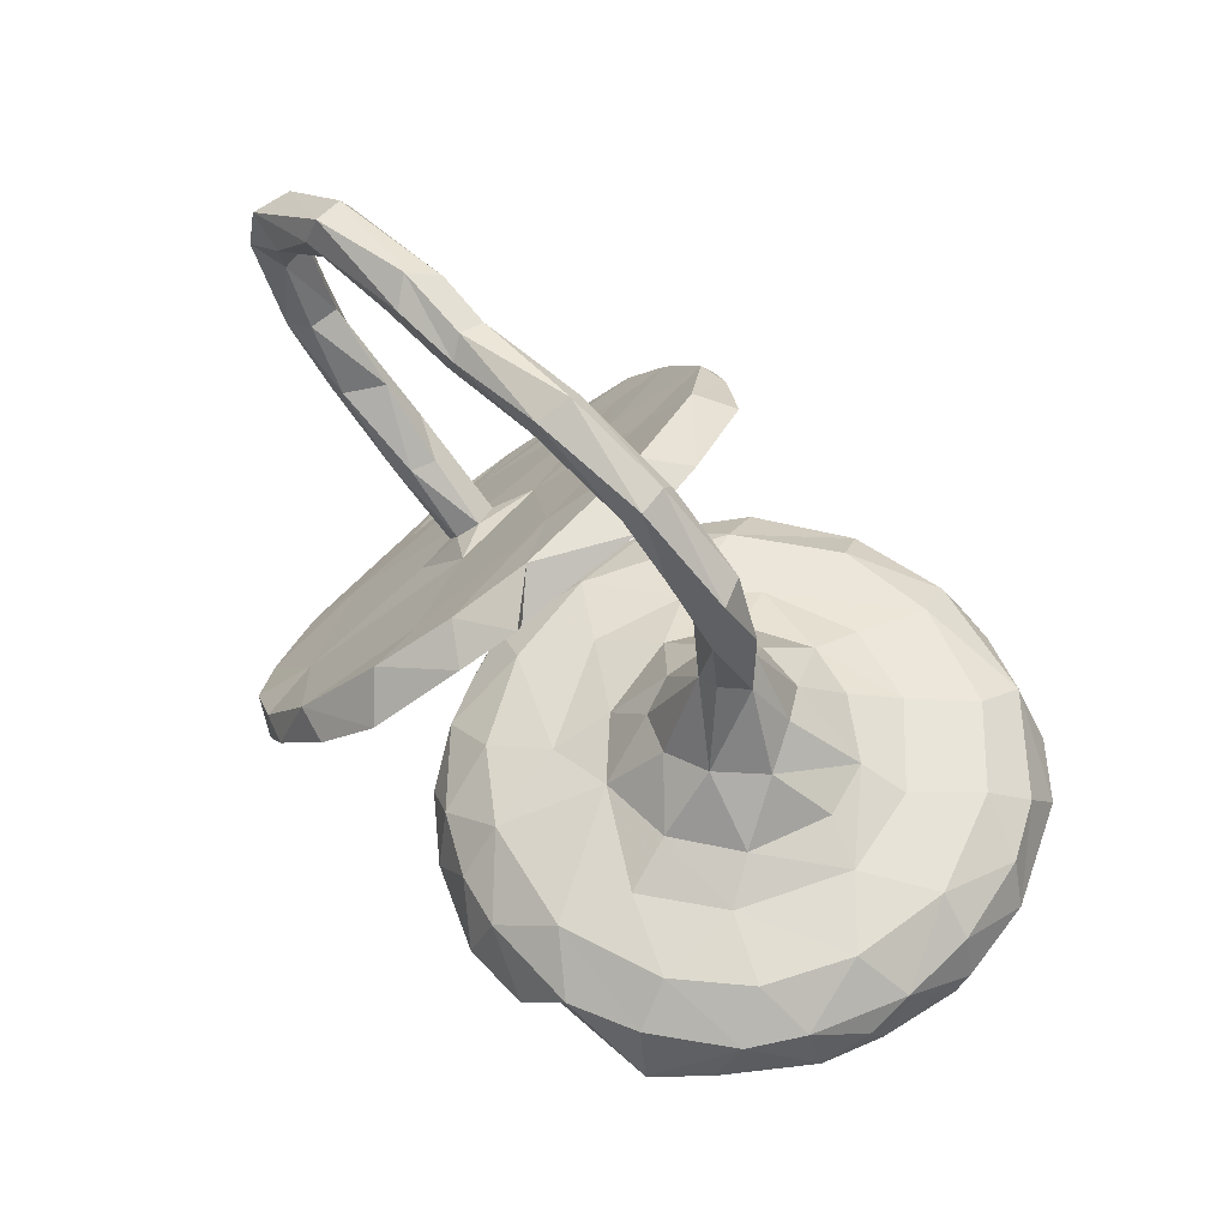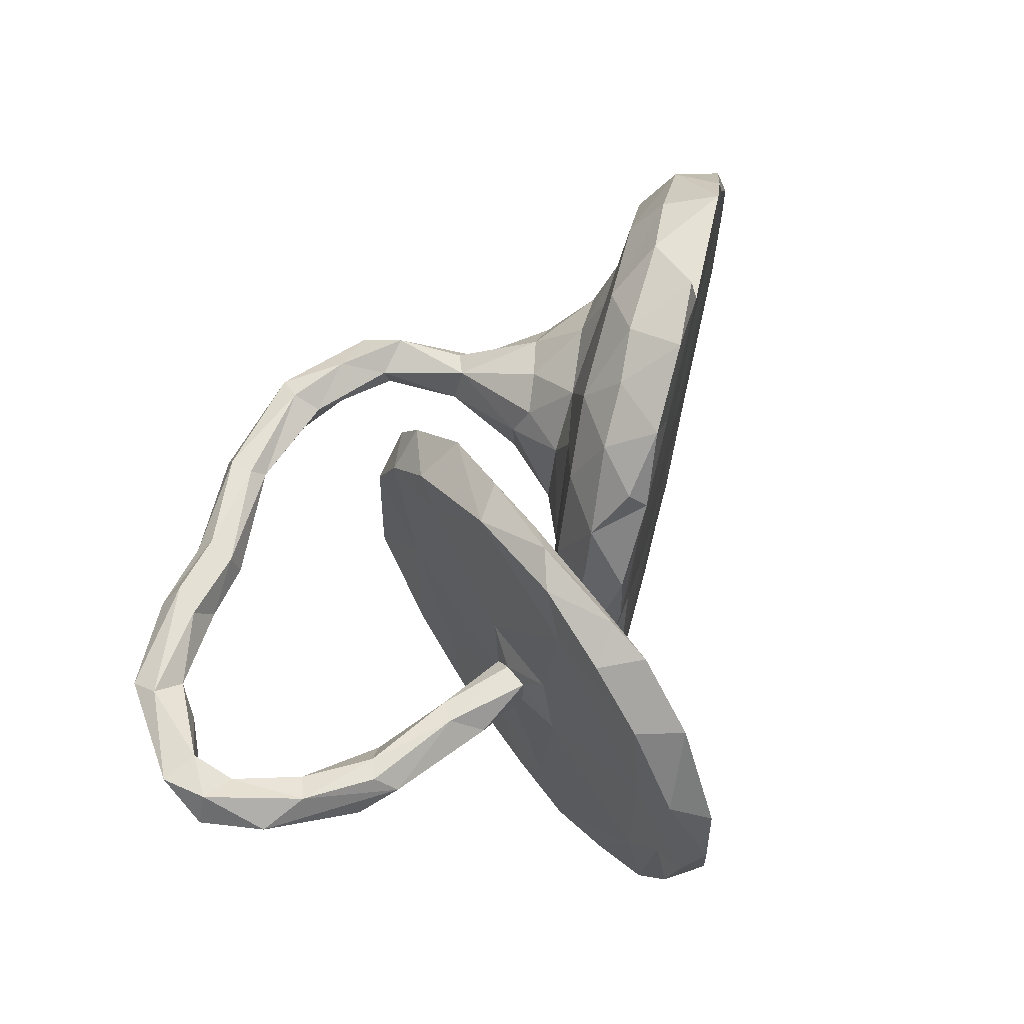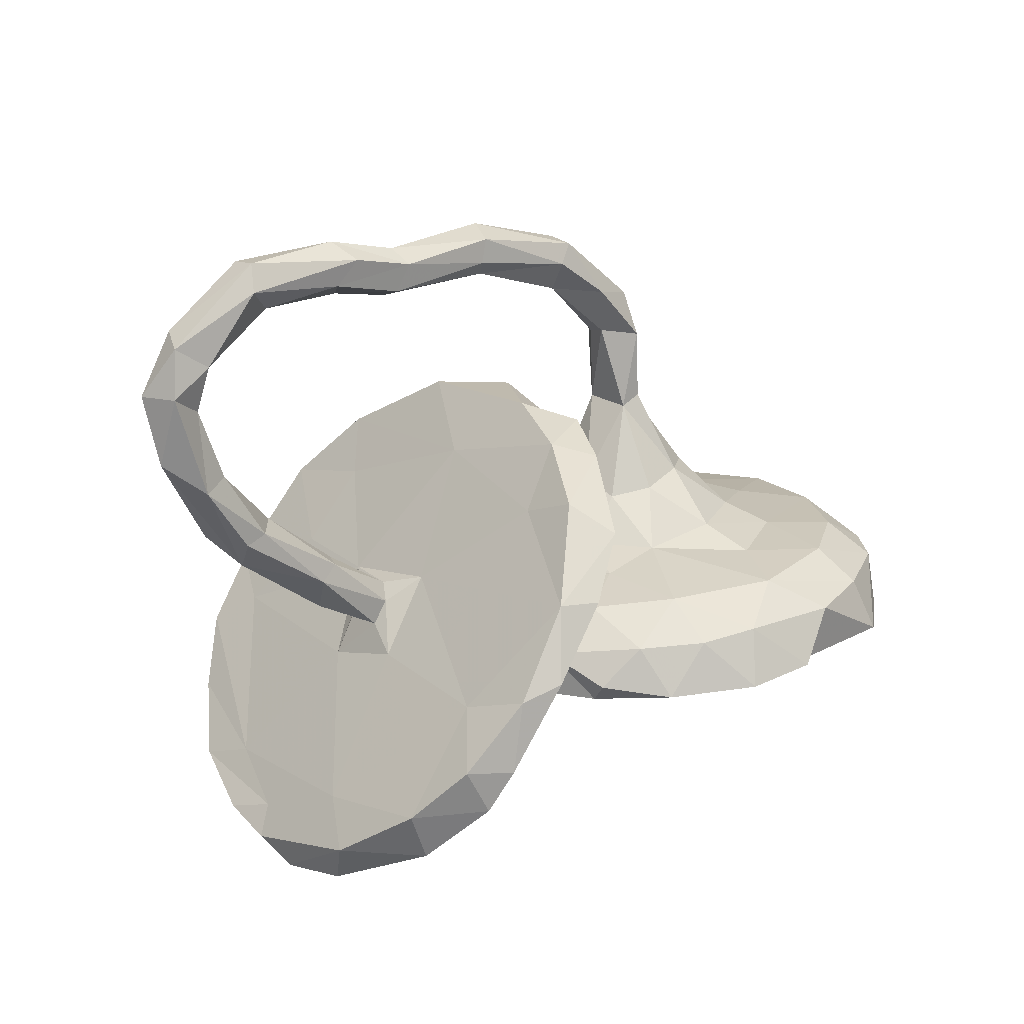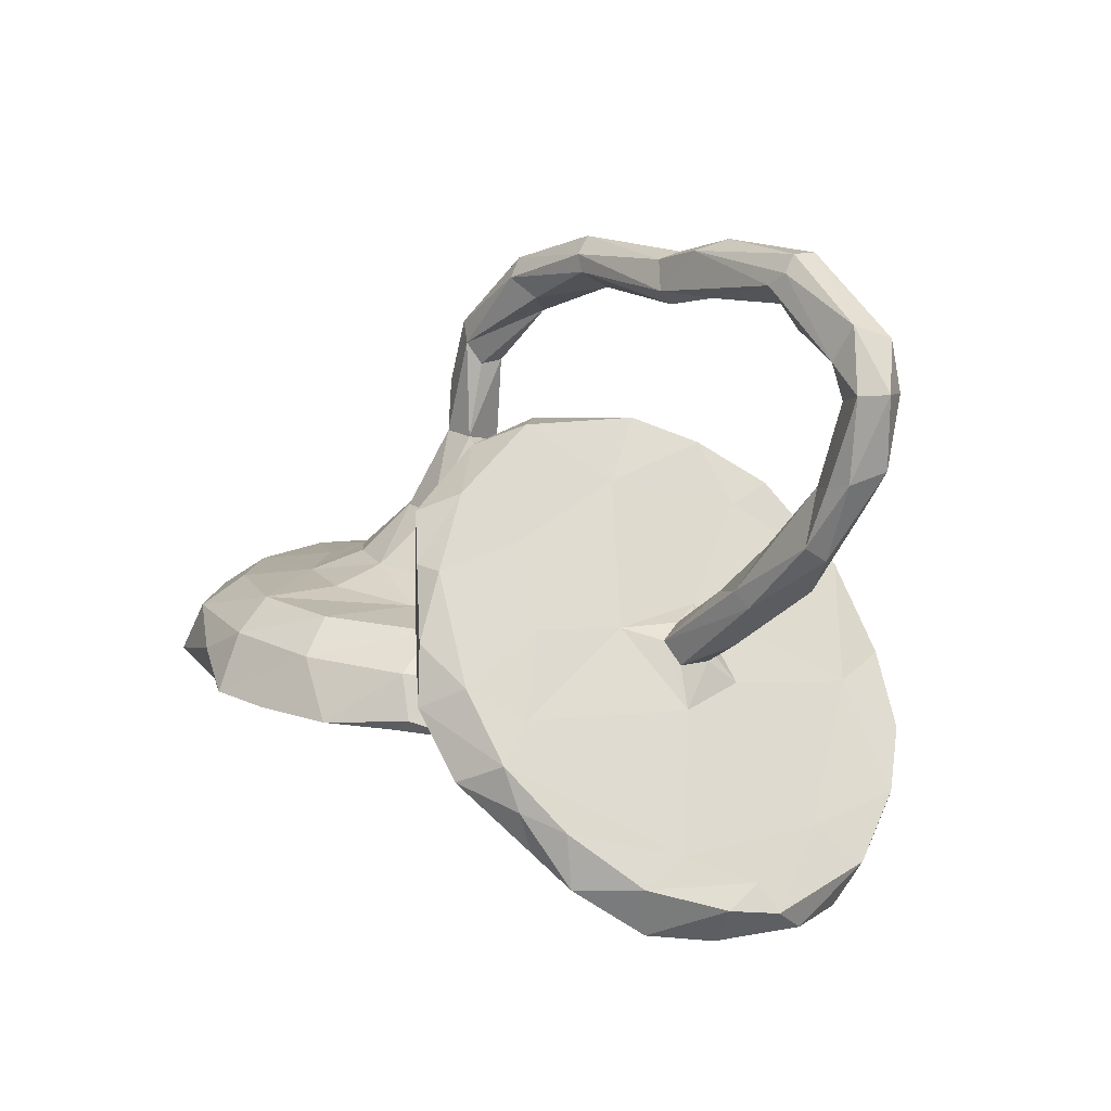
<metadata>
{"format":"obj","ext":"obj","renderer":"f3d","projection":"perspective","resolution":1024,"background":"white","views":[{"elev":63.1,"azim":-135.1,"up":"+Z"},{"elev":63.9,"azim":109.4,"up":"+Y"},{"elev":14.9,"azim":142.5,"up":"+Z"},{"elev":7.9,"azim":50.1,"up":"+Z"}]}
</metadata>
<code>
v -0.2173 -0.5123 -0.1472
v -0.3372 -0.4821 -0.03238
v 0.2224 -0.4925 0.02454
v 0.2503 -0.5173 -0.07383
v 0.3239 -0.4992 -0.1865
v -0.3366 -0.5276 -0.1345
v -0.1576 -0.4587 -0.05397
v -0.4437 -0.4851 -0.0747
v -0.4234 -0.4819 -0.1297
v 0.397 -0.4575 -0.1539
v 0.3169 -0.4705 -0.03889
v 0.4113 -0.4379 -0.2297
v 0.1445 -0.4385 0.141
v 0.1994 -0.4343 0.135
v -0.08684 -0.4721 -0.1588
v 0.2605 -0.4815 -0.08526
v 0.1468 -0.4445 0.08021
v -0.008896 -0.3866 -0.1697
v -0.6304 -0.4223 -0.1059
v 0.4637 -0.3832 -0.2621
v -0.3597 -0.4076 0.02327
v 0.03402 -0.3772 -0.1502
v 0.4593 -0.3701 -0.3584
v -0.5579 -0.4226 -0.01394
v 0.06082 -0.3784 0.2176
v 0.3545 -0.3755 -0.0973
v -0.1843 -0.3983 0.007718
v -0.7071 -0.2814 -0.004784
v 0.402 -0.4069 -0.3016
v 0.006999 -0.3696 -0.07168
v 0.1509 -0.2505 0.07743
v -0.3668 -0.3041 -0.1342
v 0.1184 -0.2286 -0.08504
v -0.5409 -0.34 0.03621
v -0.657 -0.2197 0.04608
v 0.5284 -0.2735 -0.3602
v -0.01205 -0.2906 -0.008411
v -0.3087 -0.2889 0.03724
v -0.7185 -0.3423 -0.09834
v 0.18 -0.2626 0.1615
v 0.11 -0.3032 -0.1805
v -0.1271 -0.2242 -0.1574
v 0.1244 -0.33 0.2496
v -0.8067 -0.1528 -0.06799
v 0.02887 -0.2396 0.2636
v -0.003076 -0.2075 0.3149
v 0.271 -0.2847 0.0309
v 0.191 -0.1356 0.01456
v -0.1385 -0.2405 0.01607
v -0.7607 -0.1777 0.005678
v 0.5058 -0.1689 -0.3276
v -0.2892 -0.2024 0.07291
v -0.4489 -0.247 0.04937
v 0.4996 -0.2474 -0.4471
v -0.4582 -0.1163 -0.1296
v 0.3434 -0.04538 -0.2212
v 0.5659 -0.1212 -0.4152
v 0.144 -0.2195 -0.1695
v 0.4538 0.01843 -0.3827
v -0.5669 -0.1216 0.05787
v -0.3861 -0.1728 0.08638
v -0.2553 -0.106 0.1633
v 0.5714 -0.01051 -0.4388
v -0.1665 -0.1522 0.05332
v -0.7168 -0.1775 -0.101
v 0.00209 -0.07337 0.2946
v -0.09824 -0.04181 0.04923
v 0.1095 -0.0532 -0.02851
v 0.1564 -0.1481 -0.1927
v -0.04839 -0.1401 0.01324
v 0.2785 -0.1066 0.01579
v -0.7986 -0.1608 -0.09487
v 0.3736 -0.03759 -0.1212
v -0.2421 -0.0275 0.3034
v -0.3444 -0.09247 0.1717
v -0.4861 -0.09876 0.08317
v 0.519 -0.1102 -0.4787
v -0.3818 -0.03229 0.1903
v 0.06036 -0.1371 0.3508
v 0.1633 -0.07773 -0.08897
v 0.08173 -0.02768 0.6146
v -0.1116 -0.03222 0.6019
v 0.6883 -0.03556 0.2845
v 0.6437 -0.0371 0.1839
v 0.5496 -0.03357 0.6
v 0.7514 -0.03751 0.4331
v 0.5824 -0.02884 0.62
v 0.2733 -0.01957 0.6387
v -0.1922 -0.05657 0.1555
v 0.3143 -0.04004 -0.009295
v 0.3684 -0.02718 0.6543
v -0.3005 -0.03194 0.3121
v -0.3136 -0.01489 0.4045
v 0.07427 -0.02909 0.6458
v 0.5146 -0.03493 0.07057
v 0.06868 -0.002757 0.6778
v 0.5416 -0.03148 -0.3886
v -0.5145 0.001423 0.08705
v -0.2361 -0.03706 0.4798
v -0.7235 -0.03793 0.05419
v 0.344 -0.0276 -0.04956
v 0.4873 -0.04132 0.09724
v 0.5952 -0.01079 0.5305
v 0.2916 -0.03189 0.5855
v 0.5334 -0.01273 0.1747
v 0.6973 -0.01293 0.4214
v 0.7868 -0.0005178 0.4356
v -0.2573 -0.02688 0.5189
v 0.3821 -0.1786 -0.2762
v 0.1891 -0.06204 -0.1696
v -0.2247 -0.01164 0.4401
v 0.5491 0.02495 0.5681
v 0.7289 -0.02855 0.2909
v 0.5849 -0.0125 0.6507
v -0.06526 -0.01107 0.5658
v 0.3861 -0.002373 0.5755
v 0.08212 0.03107 0.5875
v -0.2786 0.02482 0.5161
v 0.4094 -0.00196 0.08317
v 0.4399 0.006624 -0.005679
v 0.666 -0.01225 0.1629
v 0.7444 0.04591 0.5202
v 0.1261 0.005037 0.2476
v 0.7207 -0.01517 0.541
v 0.4055 0.0177 0.6736
v -0.1184 -0.006298 0.6378
v 0.2816 0.001258 0.5626
v 0.005679 0.01815 -0.003025
v 0.2792 0.02467 0.6516
v -0.8256 -0.006239 -0.07016
v 0.6465 -0.01464 0.2824
v 0.6846 -0.02589 0.4824
v 0.2971 0.007617 0.01543
v -0.5983 0.03556 0.06095
v 0.3404 0.04037 -0.05041
v 0.4257 0.04064 0.08076
v -0.1777 0.03409 0.1524
v -0.1229 0.04254 0.6284
v -0.09275 0.02985 0.5423
v -0.2873 0.05606 0.4358
v 0.765 0.01843 0.313
v 0.3772 0.06069 0.6428
v 0.4162 0.0535 0.5983
v 0.6084 0.01592 0.1052
v 0.5832 0.03781 0.6526
v -0.03699 -0.03934 0.3523
v 0.6978 0.03491 0.4032
v -0.2174 0.0295 0.4469
v 0.2847 0.0491 0.5758
v 0.08597 0.05419 0.6549
v 0.651 0.03783 0.2803
v 0.5512 0.057 -0.4791
v 0.6835 0.0537 0.4829
v 0.5918 0.05815 0.6038
v -0.1929 0.05949 0.5292
v 0.6953 0.05529 0.2586
v 0.09482 0.05437 0.6113
v 0.3161 0.04307 -0.009995
v 0.6133 0.04722 0.1491
v 0.7543 0.05729 0.434
v 0.2616 0.0564 0.6244
v -0.09497 0.05712 0.5926
v 0.1655 0.0899 -0.0962
v 0.5777 0.0482 0.1664
v 0.4585 0.05115 0.05446
v -0.3313 0.005437 0.2869
v -0.2964 0.05077 0.3107
v -0.7932 -0.02222 0.007429
v -0.4179 0.04344 0.1603
v -0.2585 0.05124 0.2919
v 0.5042 0.1374 -0.327
v 0.0875 0.1213 -0.0317
v 0.1618 0.1071 0.05597
v -0.7894 0.1089 -0.003641
v -0.3448 0.1106 0.163
v -0.8229 0.02302 -0.0932
v 0.3506 0.09895 -0.09408
v -0.4614 0.1402 0.07922
v 0.1151 -0.04933 0.1293
v 0.0507 0.1196 0.3494
v -0.2346 0.09876 -0.1572
v 0.1555 0.08628 -0.1841
v 0.07721 0.22 -0.1817
v -0.09281 0.2122 0.01012
v -0.7913 0.159 -0.0982
v 0.1781 0.1029 -0.1543
v -0.1935 0.09675 0.1242
v -0.5052 0.2176 0.04662
v -0.1234 0.1103 0.04409
v 0.09884 0.2207 0.151
v 0.1451 0.1886 -0.1774
v 0.106 0.05411 -0.1835
v -0.2628 0.1296 0.1384
v -0.3451 0.2103 0.06743
v 0.1664 0.2771 0.04505
v 0.5009 0.1082 -0.4637
v 0.1372 0.1808 -0.1022
v -0.6967 0.1359 0.05122
v 0.544 0.2192 -0.3957
v -0.7283 0.08385 -0.1016
v -0.01476 0.2044 0.3235
v -0.7819 0.1864 -0.0427
v -0.4568 0.1488 -0.1289
v 0.5197 0.172 -0.4699
v -0.713 0.2668 -0.1043
v -0.2077 0.2037 0.0399
v 0.08459 0.2523 0.299
v -0.6204 0.2775 0.04067
v 0.003109 0.2756 -0.02443
v 0.257 0.2075 -0.09649
v 0.2598 0.07992 0.03566
v -0.7531 0.266 -0.08411
v 0.09941 0.2696 -0.09861
v -0.1185 0.3697 -0.007571
v -0.7206 0.2669 -0.008986
v -0.6614 0.3544 -0.01673
v 0.3988 0.3542 -0.3137
v 0.0397 0.3294 -0.1843
v -0.004338 0.1856 0.3017
v 0.3007 0.4494 -0.1688
v -0.3667 0.3048 0.02955
v 0.01767 0.3001 0.2768
v -0.1278 0.3614 -0.169
v 0.1566 0.2728 0.1883
v -0.5012 0.3692 0.02531
v -0.6085 0.3088 -0.1175
v 0.1405 0.3734 0.2195
v 0.4482 0.3543 -0.3849
v -0.6396 0.3969 -0.1106
v 0.04848 0.362 -0.1513
v 0.4818 0.3581 -0.3032
v -0.0504 0.444 -0.1687
v 0.3594 0.3589 -0.1216
v -0.01733 0.392 -0.08064
v -0.5619 0.4691 -0.1254
v 0.3795 0.4503 -0.2846
v 0.08285 0.4343 0.168
v -0.1231 0.4515 -0.07476
v 0.233 0.4665 0.06843
v -0.2219 0.4797 -0.05907
v -0.3157 0.4203 0.004812
v -0.5252 0.4455 -0.0292
v 0.4191 0.4396 -0.2088
v 0.2142 0.4693 -0.02758
v 0.1633 0.4864 0.06727
v 0.3454 0.4777 -0.2124
v 0.3276 0.4801 -0.0868
v -0.3272 0.4746 -0.1539
v -0.3277 0.5213 -0.1411
v 0.2625 0.5061 -0.05966
v -0.4023 0.4902 -0.04922
v -0.1995 0.5128 -0.1604
f 114 124 145
f 114 145 125
f 106 132 153
f 131 147 151
f 97 57 63
f 196 77 59
f 145 124 122
f 145 122 154
f 112 143 154
f 142 145 154
f 142 125 145
f 154 143 142
f 161 125 142
f 143 161 142
f 143 149 161
f 129 125 161
f 96 129 150
f 129 161 150
f 126 96 138
f 138 96 150
f 122 153 154
f 153 103 112
f 132 103 153
f 153 112 154
f 112 116 143
f 116 127 149
f 116 149 143
f 127 117 149
f 149 117 157
f 161 149 157
f 150 161 157
f 117 162 157
f 150 157 162
f 162 138 150
f 117 115 139
f 117 139 162
f 118 126 138
f 107 141 160
f 160 122 107
f 160 153 122
f 147 106 153
f 160 147 153
f 139 155 162
f 139 148 155
f 155 118 138
f 140 118 155
f 155 138 162
f 155 148 140
f 148 170 140
f 141 156 160
f 156 147 160
f 151 147 156
f 164 151 156
f 180 79 123
f 146 79 180
f 146 219 66
f 219 146 180
f 111 74 148
f 74 170 148
f 140 93 118
f 140 170 167
f 121 144 141
f 156 141 144
f 164 105 151
f 144 159 156
f 25 13 43
f 13 25 17
f 43 13 14
f 8 19 9
f 19 8 24
f 1 32 18
f 1 6 32
f 15 1 18
f 6 2 8
f 6 1 7
f 2 6 7
f 7 1 15
f 4 5 10
f 5 4 16
f 5 12 10
f 8 2 24
f 16 4 17
f 11 4 10
f 3 4 11
f 243 231 236
f 3 11 14
f 4 3 17
f 3 14 13
f 17 3 13
f 102 131 105
f 121 84 95
f 92 93 166
f 78 92 166
f 99 74 111
f 74 99 92
f 83 84 113
f 84 83 131
f 102 84 131
f 113 121 141
f 113 84 121
f 92 99 93
f 93 108 118
f 93 99 108
f 139 111 148
f 131 106 147
f 83 106 131
f 107 113 141
f 86 113 107
f 83 86 106
f 83 113 86
f 99 111 139
f 115 99 139
f 124 86 107
f 86 132 106
f 124 132 86
f 108 126 118
f 108 99 82
f 82 126 108
f 82 99 115
f 82 94 126
f 81 82 115
f 81 94 82
f 81 115 117
f 127 81 117
f 94 81 104
f 81 127 104
f 116 104 127
f 112 85 116
f 112 103 85
f 132 85 103
f 85 132 87
f 87 132 124
f 124 107 122
f 94 96 126
f 88 129 96
f 96 94 88
f 88 91 129
f 88 104 91
f 94 104 88
f 129 91 125
f 85 104 116
f 104 85 91
f 53 38 52
f 40 47 71
f 248 226 235
f 235 226 229
f 231 228 236
f 236 228 217
f 239 247 250
f 239 250 245
f 245 244 237
f 245 250 244
f 239 233 247
f 220 244 250
f 241 240 251
f 233 243 247
f 243 246 247
f 250 247 246
f 250 246 220
f 238 232 252
f 240 238 252
f 251 240 249
f 242 251 235
f 243 236 246
f 236 220 246
f 6 8 9
f 232 223 252
f 223 248 252
f 252 248 249
f 248 235 251
f 249 248 251
f 25 43 46
f 45 25 46
f 46 43 79
f 23 29 54
f 36 23 54
f 20 36 51
f 20 23 36
f 41 18 42
f 22 18 41
f 109 5 56
f 29 5 109
f 39 24 28
f 33 22 41
f 30 22 33
f 56 5 16
f 28 34 35
f 28 24 34
f 34 21 53
f 21 38 53
f 21 49 38
f 21 27 49
f 49 27 37
f 37 30 33
f 47 26 71
f 39 19 24
f 37 7 30
f 200 65 176
f 181 55 203
f 181 42 55
f 42 181 192
f 73 51 171
f 80 110 163
f 100 60 134
f 128 70 68
f 90 73 101
f 71 73 90
f 134 76 98
f 60 76 134
f 179 173 48
f 90 119 133
f 71 90 133
f 95 90 101
f 95 102 90
f 120 95 101
f 98 76 169
f 169 78 166
f 76 78 169
f 76 75 78
f 89 67 137
f 90 102 119
f 119 102 105
f 95 120 144
f 75 92 78
f 92 62 74
f 75 62 92
f 89 137 74
f 74 62 89
f 95 84 102
f 121 95 144
f 65 72 176
f 48 31 179
f 125 91 114
f 91 87 114
f 85 87 91
f 87 124 114
f 54 77 57
f 119 105 136
f 123 71 211
f 71 133 211
f 120 101 135
f 68 80 163
f 110 192 182
f 164 156 159
f 131 151 105
f 190 66 219
f 74 137 170
f 166 93 140
f 167 166 140
f 164 159 165
f 136 105 164
f 179 66 190
f 170 137 187
f 166 167 175
f 175 167 170
f 159 144 165
f 136 164 165
f 169 166 175
f 144 120 165
f 120 135 165
f 133 119 136
f 133 136 158
f 136 165 158
f 165 135 158
f 133 158 211
f 211 158 177
f 210 48 173
f 137 67 189
f 67 128 189
f 178 98 169
f 134 98 178
f 101 73 135
f 135 73 177
f 158 135 177
f 68 163 172
f 198 100 134
f 100 198 174
f 168 100 174
f 130 168 174
f 163 110 182
f 72 44 130
f 55 65 200
f 69 42 192
f 69 192 110
f 58 69 110
f 44 50 168
f 130 44 168
f 33 58 80
f 80 58 110
f 168 50 100
f 68 33 80
f 56 16 210
f 210 16 48
f 76 61 75
f 89 64 67
f 64 70 67
f 67 70 128
f 52 62 75
f 62 64 89
f 48 17 31
f 31 17 45
f 14 47 40
f 17 25 45
f 43 14 40
f 12 23 20
f 12 29 23
f 9 19 32
f 32 6 9
f 18 32 42
f 10 20 51
f 20 10 12
f 7 15 30
f 15 22 30
f 24 21 34
f 24 2 21
f 2 27 21
f 2 7 27
f 7 37 27
f 11 26 47
f 11 10 26
f 14 11 47
f 12 5 29
f 202 174 215
f 174 198 215
f 215 198 208
f 198 188 208
f 184 172 209
f 38 49 52
f 17 48 16
f 35 34 53
f 50 28 35
f 10 51 26
f 33 41 58
f 39 28 44
f 44 28 50
f 41 42 69
f 19 65 32
f 19 39 65
f 65 39 72
f 39 44 72
f 54 29 59
f 123 79 43
f 45 46 66
f 179 31 45
f 64 49 70
f 172 197 213
f 172 163 197
f 211 177 233
f 178 194 188
f 178 175 194
f 175 193 194
f 194 193 206
f 206 189 184
f 193 187 206
f 195 173 190
f 201 180 207
f 63 152 199
f 171 63 199
f 185 174 202
f 176 174 185
f 200 176 185
f 200 226 203
f 182 183 191
f 182 192 183
f 198 134 188
f 128 172 184
f 152 196 204
f 97 63 171
f 123 40 71
f 45 66 179
f 43 40 123
f 46 146 66
f 54 59 77
f 36 54 57
f 36 57 97
f 29 109 59
f 36 97 51
f 65 55 32
f 42 32 55
f 26 51 73
f 50 35 100
f 100 35 60
f 35 53 60
f 70 37 68
f 49 37 70
f 37 33 68
f 26 73 71
f 76 53 61
f 60 53 76
f 53 52 61
f 61 52 75
f 52 64 62
f 52 49 64
f 58 41 69
f 208 188 225
f 206 241 221
f 184 214 206
f 233 231 243
f 218 230 213
f 223 181 248
f 181 203 248
f 248 203 226
f 205 229 226
f 205 212 229
f 212 216 229
f 59 217 228
f 199 228 231
f 237 227 239
f 237 239 245
f 244 195 237
f 238 214 234
f 240 241 214
f 240 214 238
f 225 221 241
f 225 241 242
f 242 241 251
f 210 244 220
f 234 230 232
f 234 232 238
f 235 216 242
f 216 235 229
f 217 220 236
f 218 232 230
f 218 223 232
f 184 209 214
f 172 213 209
f 194 221 188
f 194 206 221
f 219 201 222
f 201 207 222
f 204 196 228
f 152 204 199
f 196 59 228
f 59 56 217
f 205 185 212
f 185 202 212
f 200 185 205
f 200 205 226
f 183 181 223
f 192 181 183
f 210 220 56
f 202 215 212
f 197 191 213
f 59 109 56
f 234 213 230
f 216 225 242
f 216 208 225
f 225 188 221
f 206 214 241
f 214 209 234
f 210 195 244
f 211 233 239
f 224 211 239
f 190 219 237
f 190 237 195
f 224 239 227
f 237 222 227
f 237 219 222
f 207 224 227
f 77 152 63
f 204 228 199
f 56 220 217
f 171 199 231
f 183 223 218
f 191 183 218
f 171 231 233
f 177 171 233
f 215 216 212
f 215 208 216
f 234 209 213
f 222 207 227
f 163 182 186
f 177 73 171
f 163 186 197
f 77 196 152
f 176 130 174
f 97 171 51
f 180 123 207
f 207 123 224
f 211 224 123
f 190 173 179
f 170 187 193
f 170 193 175
f 178 169 175
f 210 173 195
f 189 128 184
f 187 137 189
f 187 189 206
f 134 178 188
f 240 252 249
f 72 130 176
f 55 200 203
f 128 68 172
f 57 77 63
f 22 15 18
f 219 180 201
f 46 79 146
f 191 218 213
f 197 186 191
f 186 182 191

</code>
